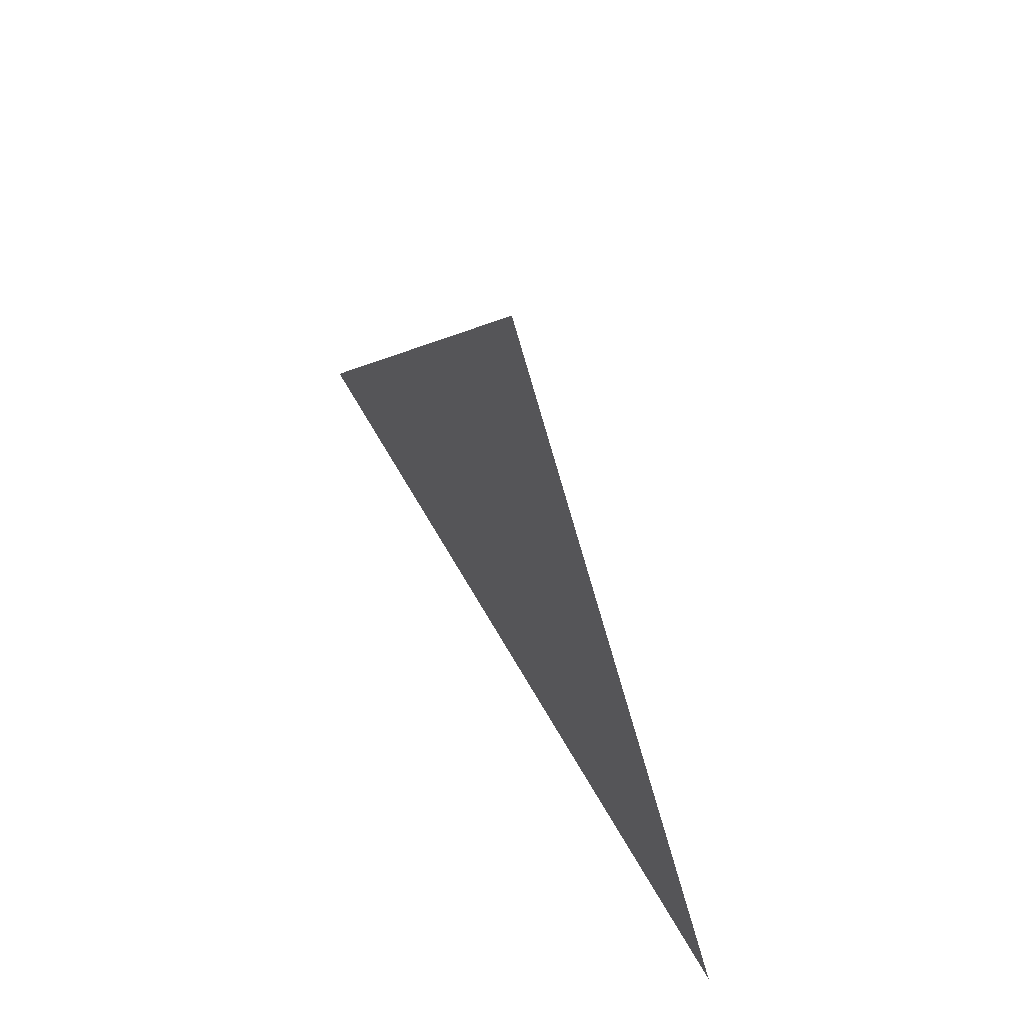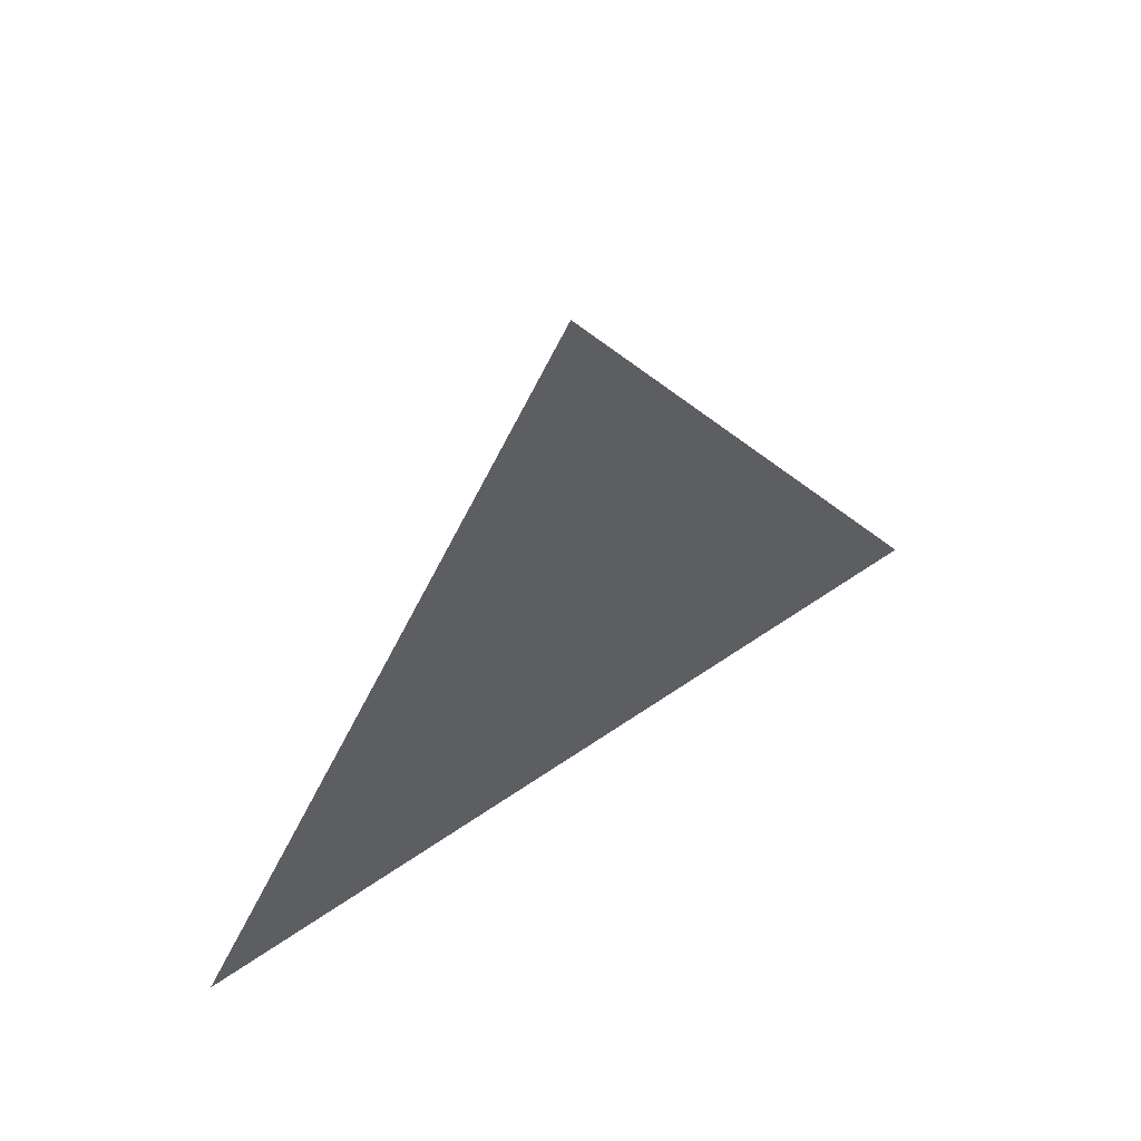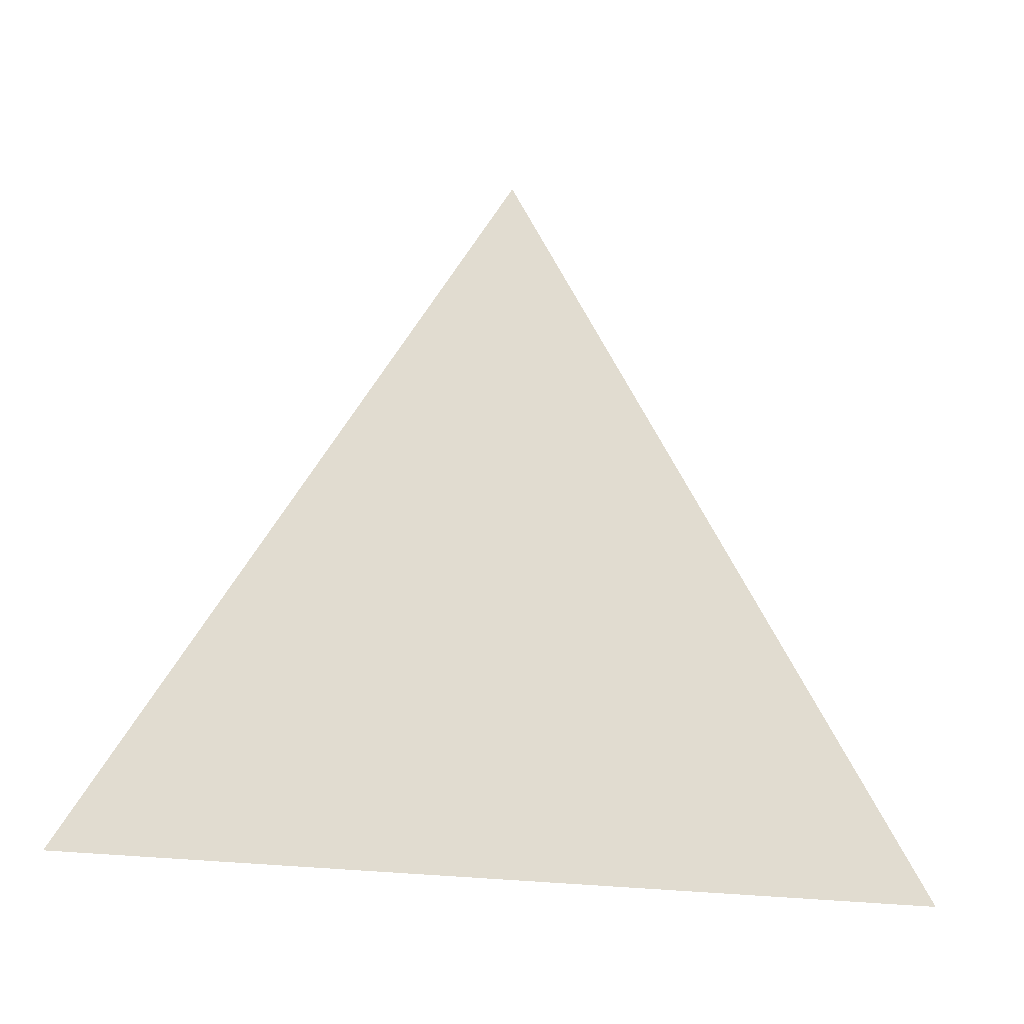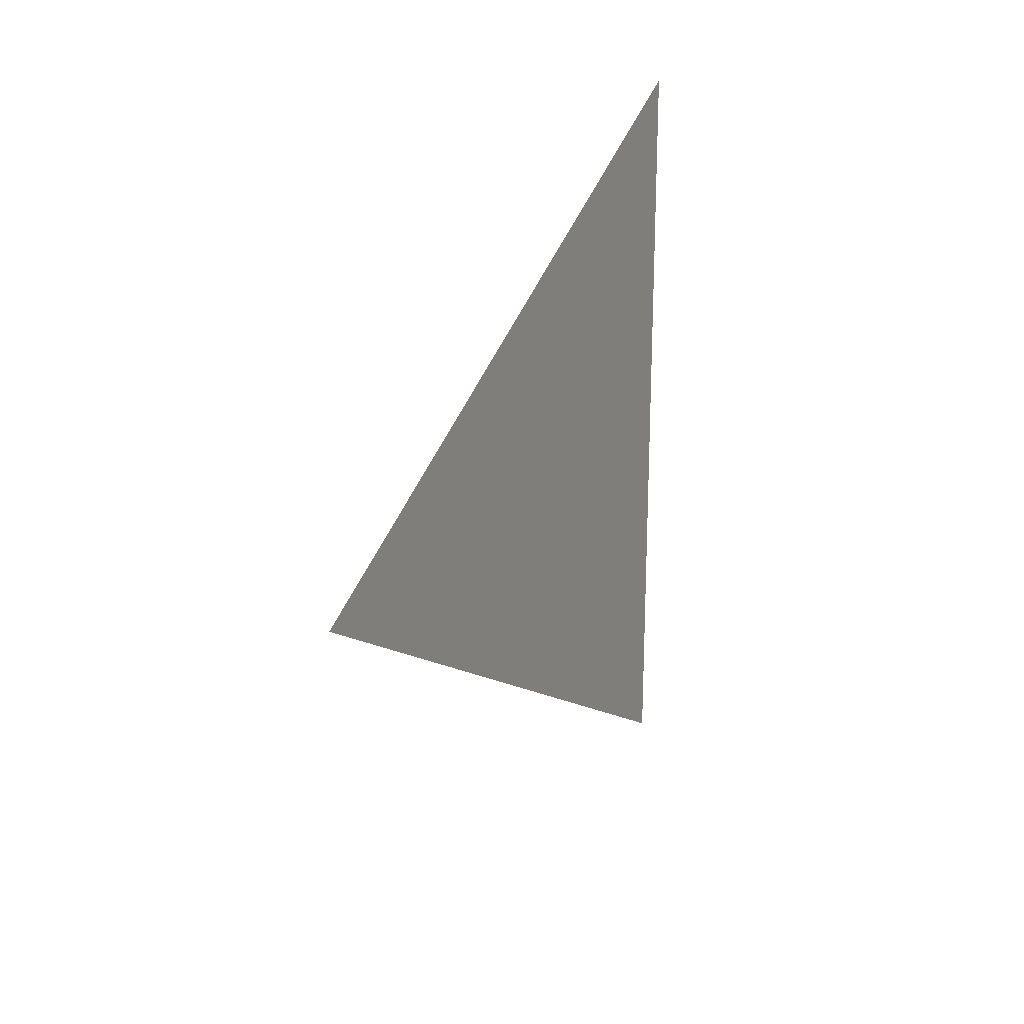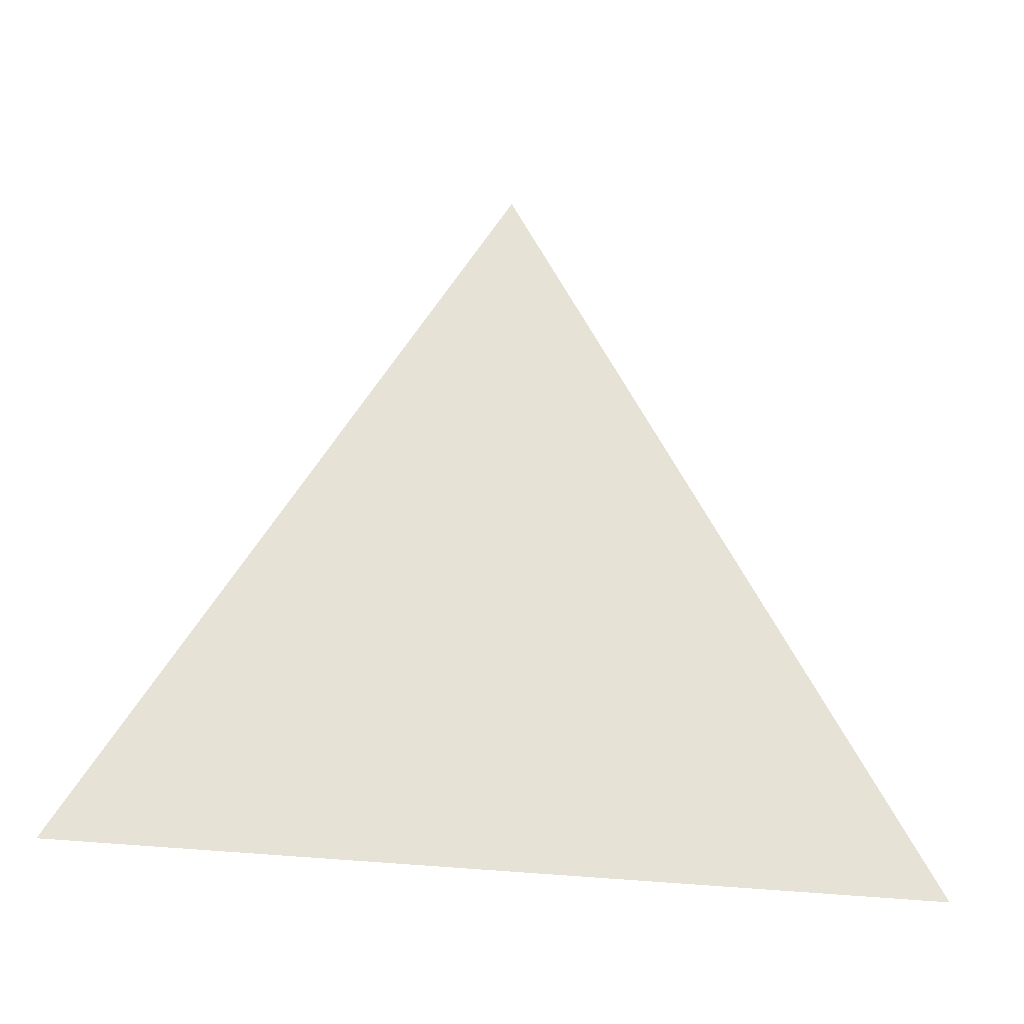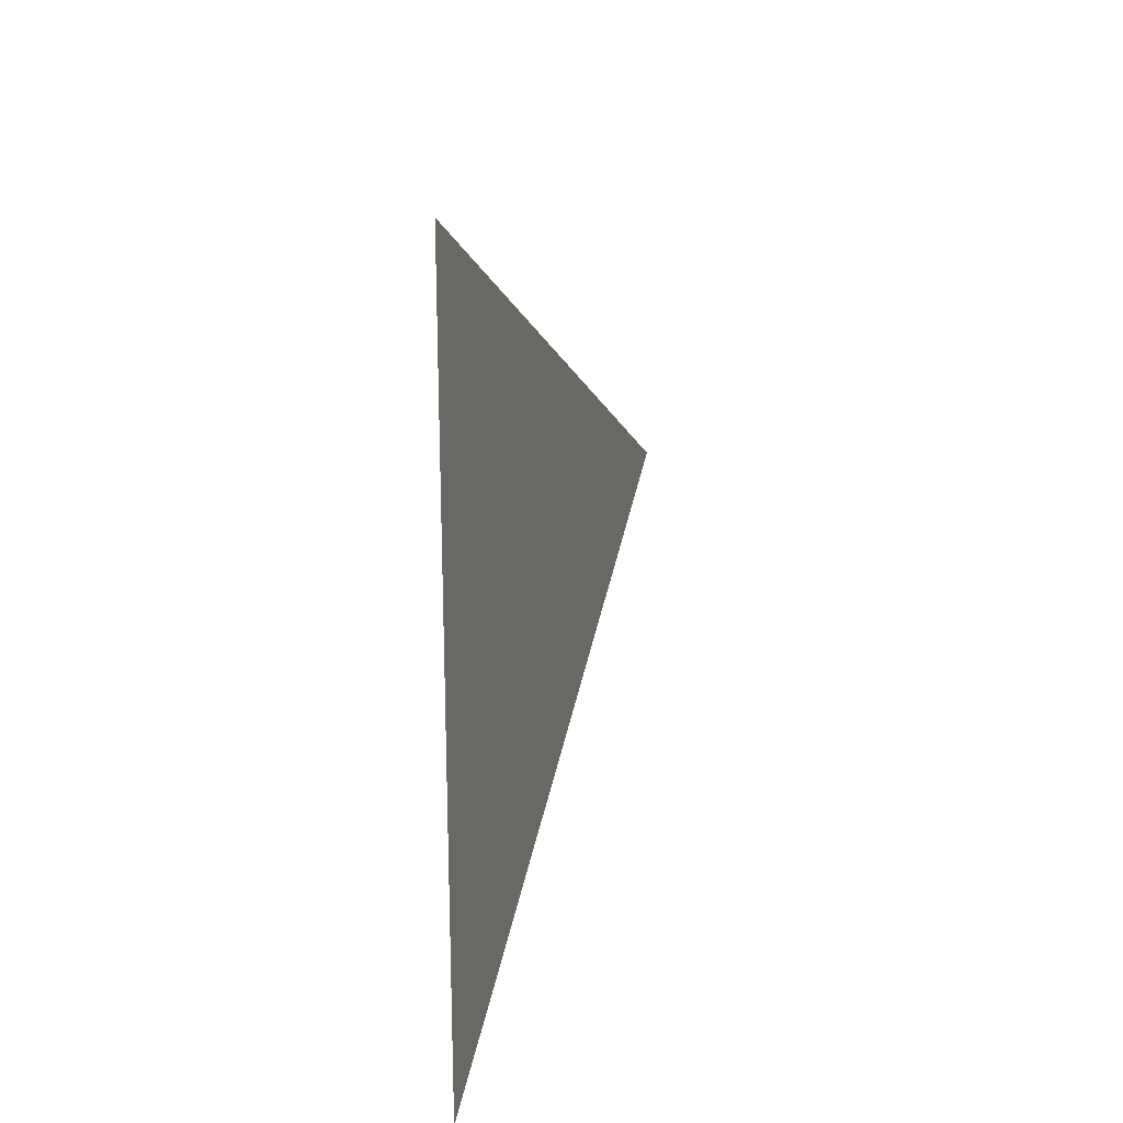
<metadata>
{"format":"obj","ext":"obj","renderer":"f3d","projection":"perspective","resolution":1024,"background":"white","views":[{"elev":63.5,"azim":-29.4,"up":"+Z"},{"elev":59.0,"azim":54.5,"up":"+Z"},{"elev":-22.8,"azim":74.8,"up":"+Z"},{"elev":20.7,"azim":28.3,"up":"+Y"},{"elev":-27.2,"azim":-102.7,"up":"+Z"},{"elev":20.9,"azim":-164.3,"up":"+Y"}]}
</metadata>
<code>
v 0.1074 5.367 1.606
v 0.1074 5.323 1.531
v 0.1074 5.41 1.531
g group_93_106102878293248
f 1 2 3

</code>
